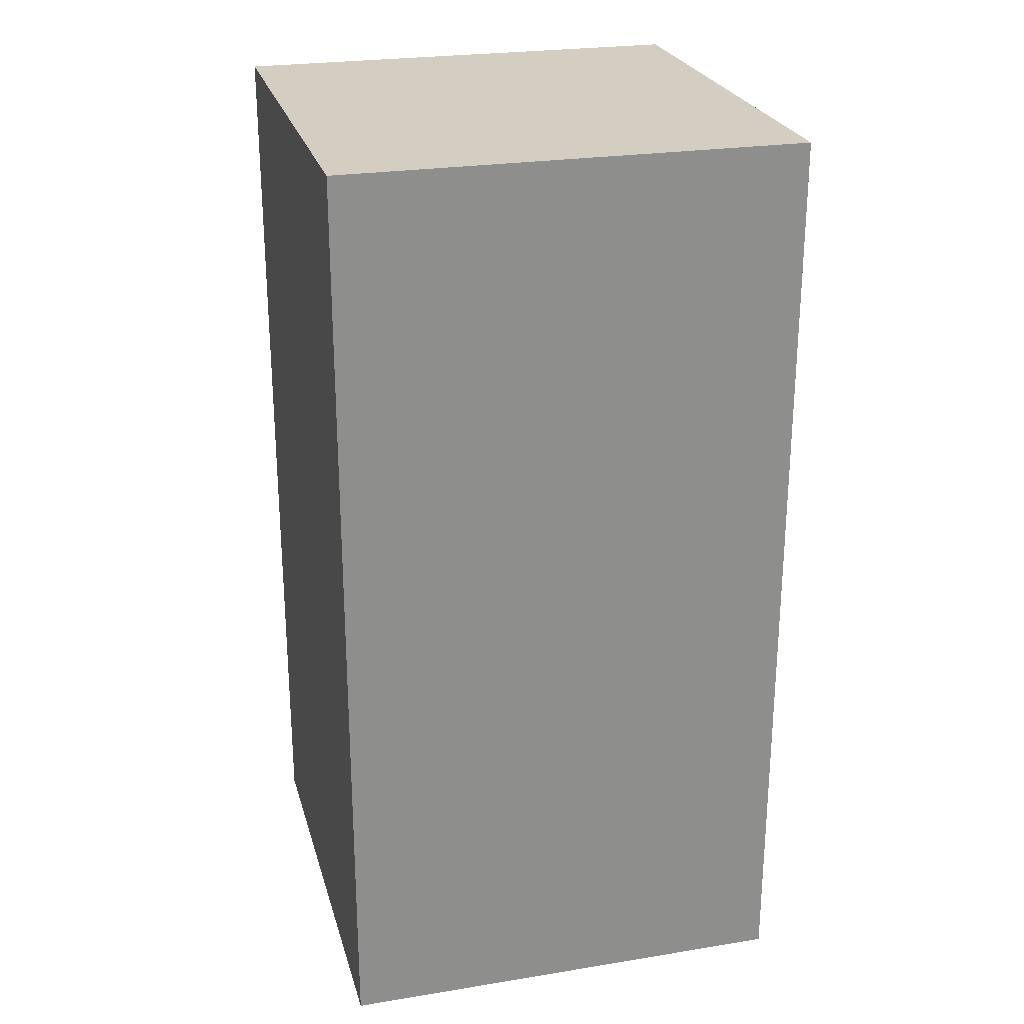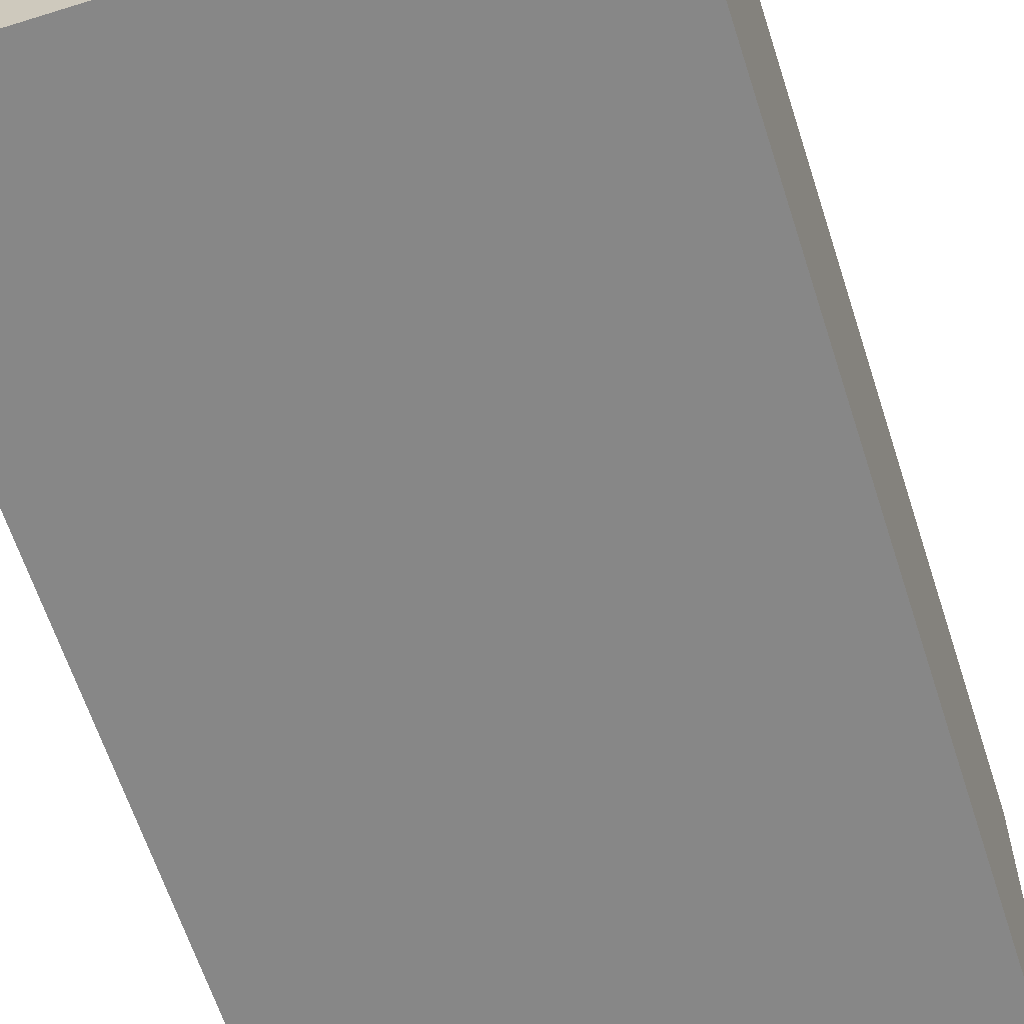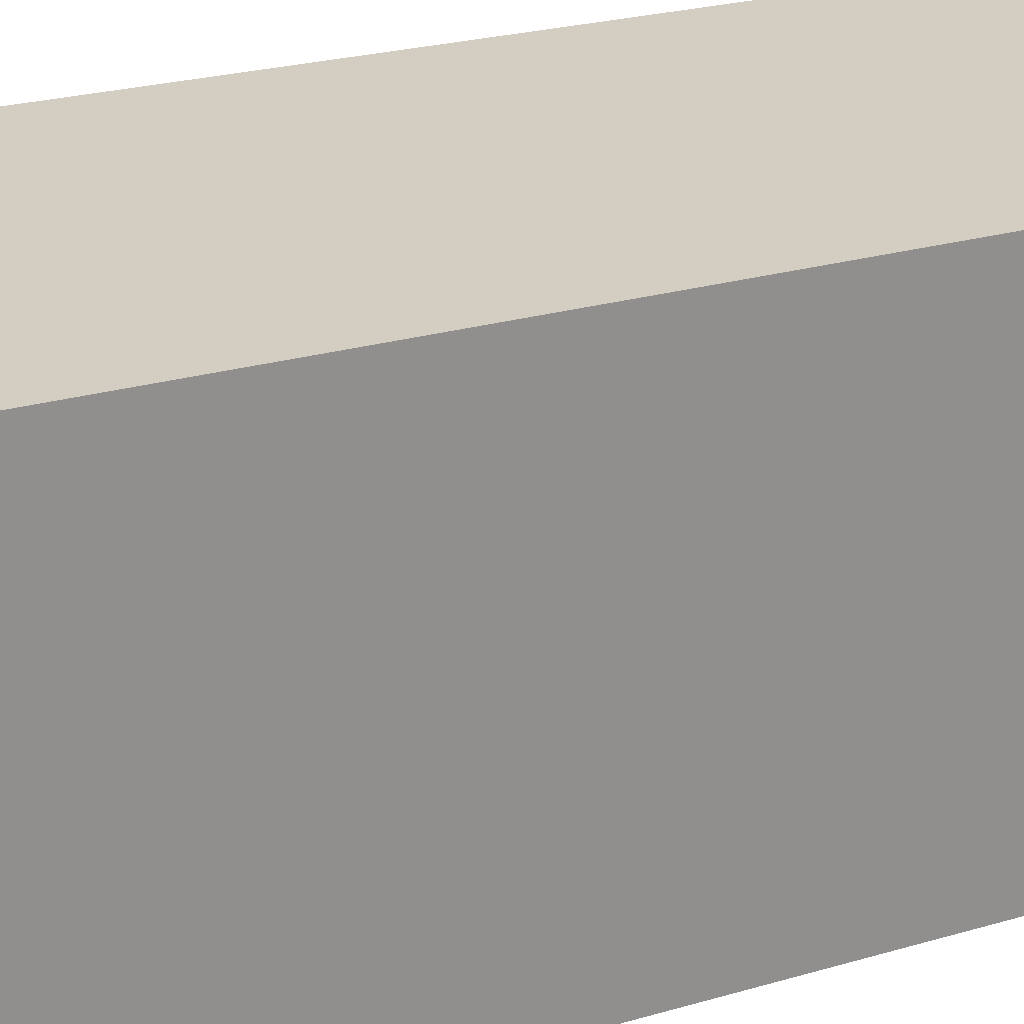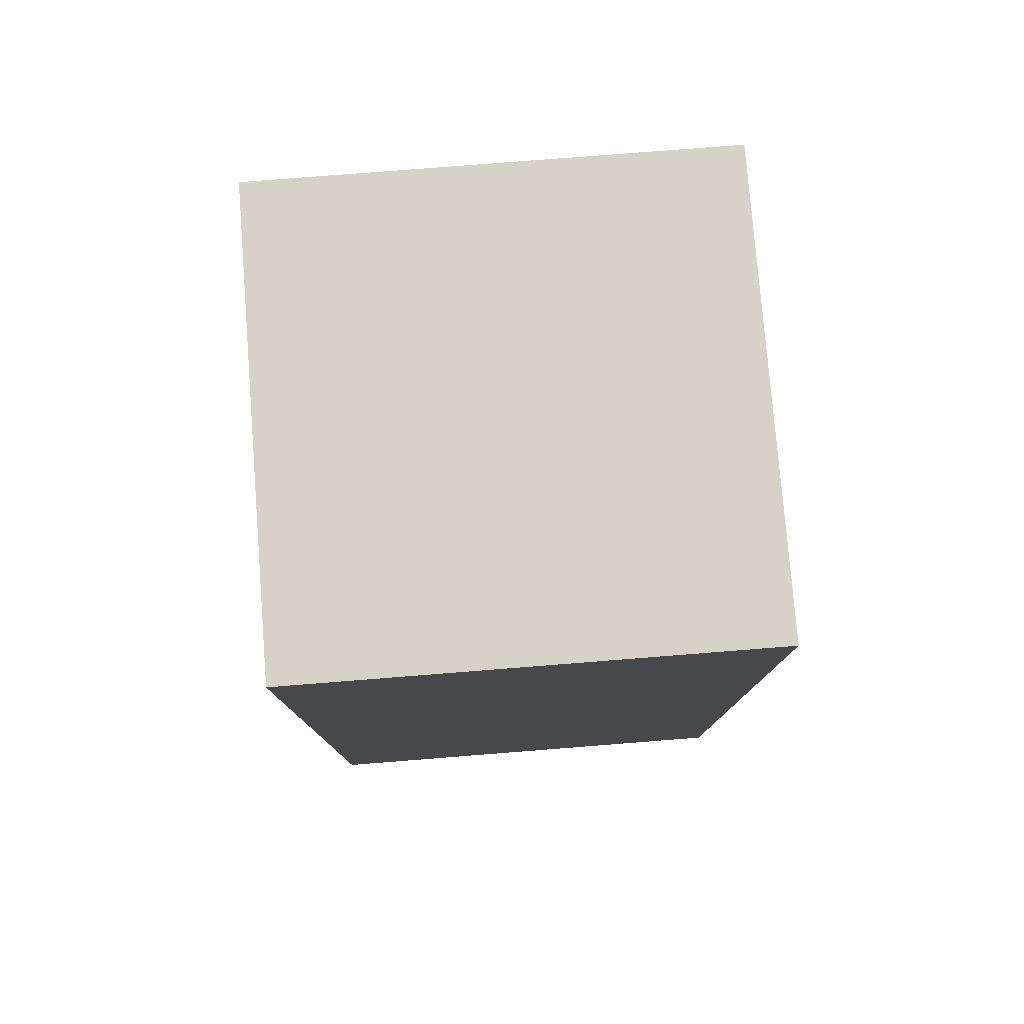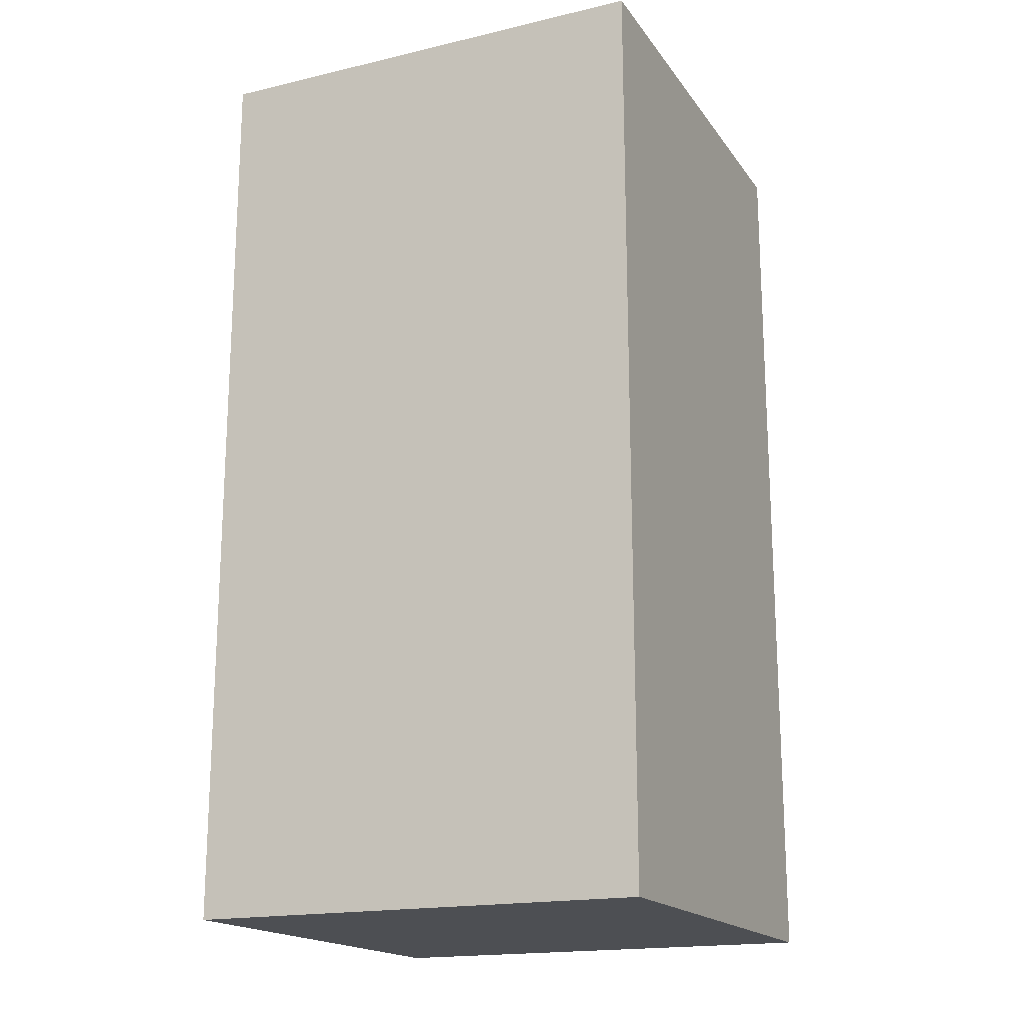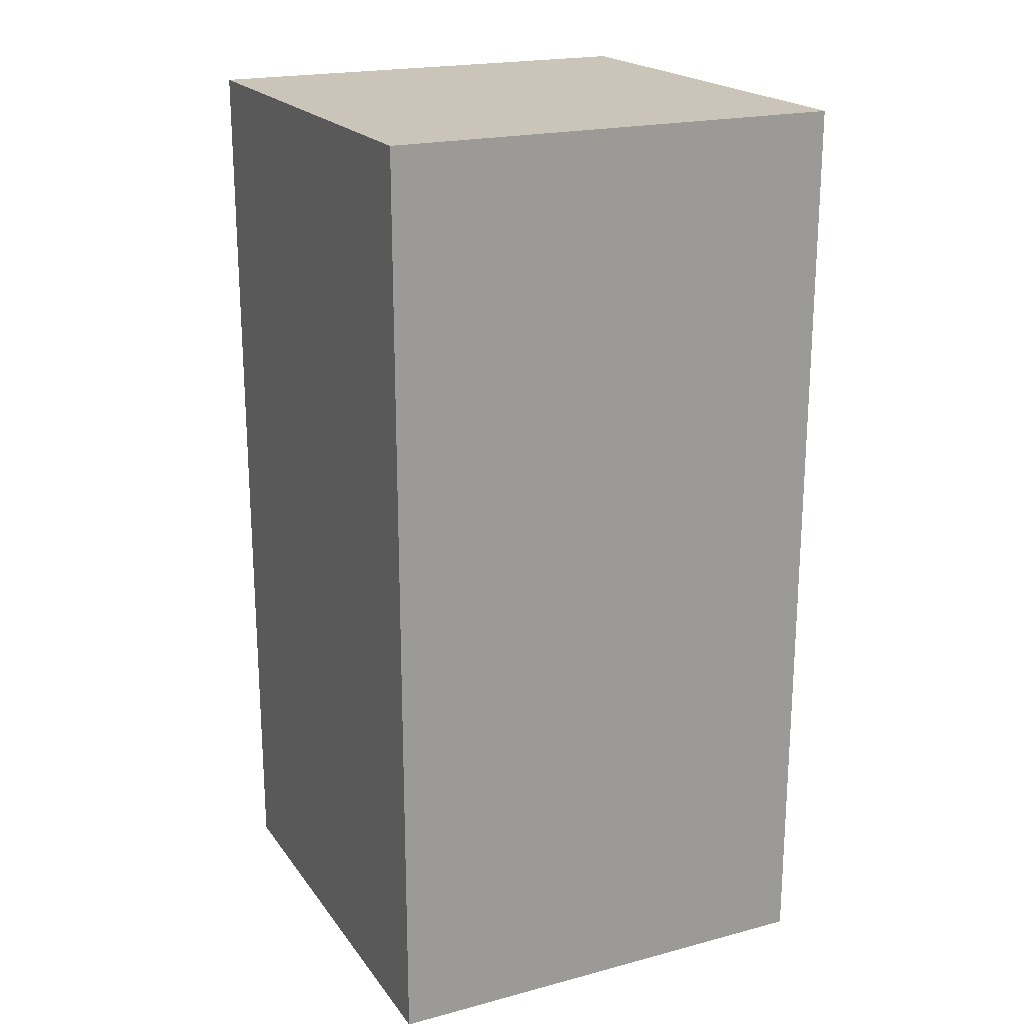
<metadata>
{"format":"obj","ext":"obj","renderer":"f3d","projection":"perspective","resolution":1024,"background":"white","views":[{"elev":25.1,"azim":165.3,"up":"+Z"},{"elev":-62.4,"azim":-162.3,"up":"+Y"},{"elev":24.9,"azim":-115.4,"up":"+Y"},{"elev":78.5,"azim":-94.5,"up":"+Z"},{"elev":-17.9,"azim":-65.5,"up":"+Z"},{"elev":20.4,"azim":-25.6,"up":"+Z"}]}
</metadata>
<code>
o cube_BGTB
v 0.0275 -0.0275 -0.055
v 0.0275 -0.0275 0.055
v -0.0275 -0.0275 0.055
v -0.0275 -0.0275 -0.055
v -0.0275 0.0275 0.055
v -0.0275 0.0275 -0.055
v 0.0275 0.0275 0.055
v 0.0275 0.0275 -0.055
f 1 2 3 4
f 4 3 5 6
f 6 5 7 8
f 8 7 2 1
f 4 6 8 1
f 5 3 2 7

</code>
